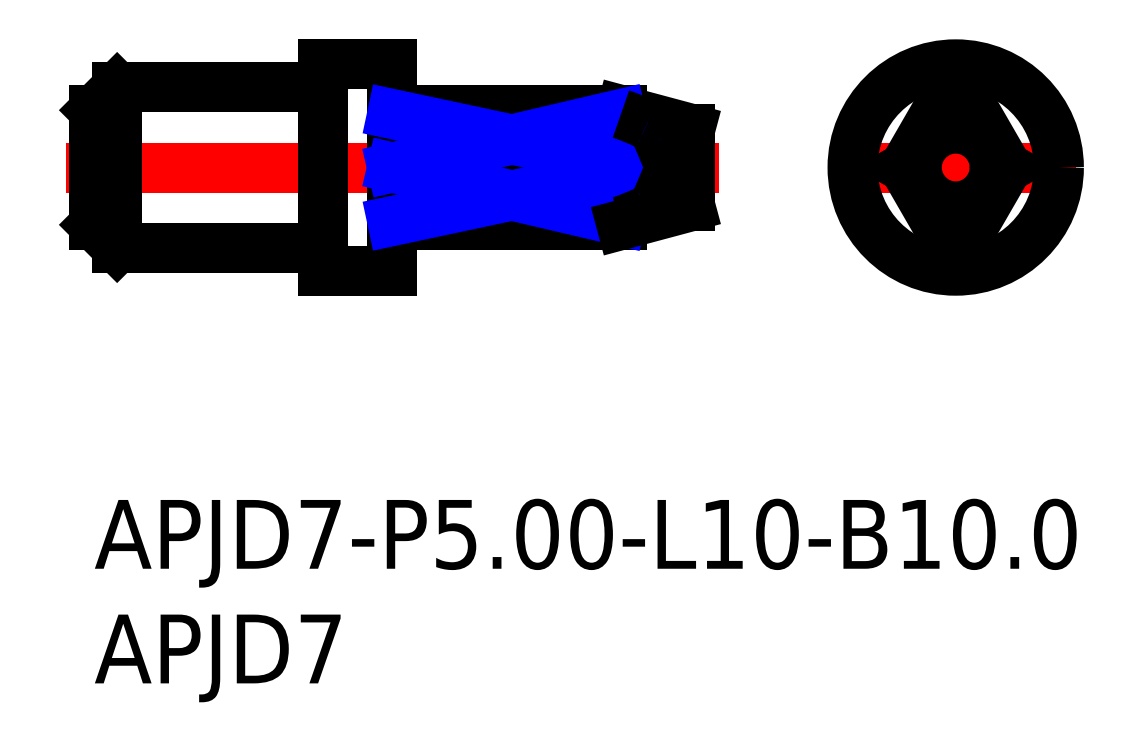
<metadata>
{"format":"dxf","ext":"dxf","renderer":"ezdxf+matplotlib","layout":"modelspace","background":"white","min_lineweight":24,"dpi":150}
</metadata>
<code>
0
SECTION
2
ENTITIES
0
INSERT
8
MSM_CONTINUOUS
2
*U3
10
0
20
0
30
0
0
INSERT
8
MSM_CONTINUOUS
2
*U4
10
0
20
0
30
0
0
LINE
8
MSM_CENTER
10
32.35
20
14.5
30
0
11
42.8
21
14.5
31
0
0
LINE
8
MSM_CENTER
10
37.58
20
9.275
30
0
11
37.58
21
19.73
31
0
0
CIRCLE
8
MSM_CONTINUOUS
10
37.58
20
14.5
30
0
40
4.5
0
ARC
8
MSM_CONTINUOUS
10
37.58
20
14.5
30
0
40
2.5
50
68.9
51
111.1
0
ARC
8
MSM_CONTINUOUS
10
37.58
20
14.5
30
0
40
2.5
50
248.9
51
291.1
0
LINE
8
MSM_CONTINUOUS
10
36.68
20
12.17
30
0
11
35.33
21
14.5
31
0
0
LINE
8
MSM_CONTINUOUS
10
39.82
20
14.5
30
0
11
38.48
21
12.17
31
0
0
LINE
8
MSM_CONTINUOUS
10
38.48
20
16.83
30
0
11
39.82
21
14.5
31
0
0
LINE
8
MSM_CONTINUOUS
10
35.33
20
14.5
30
0
11
36.68
21
16.83
31
0
0
LINE
8
MSM_CENTER
10
-1.25
20
14.5
30
0
11
27.25
21
14.5
31
0
0
LINE
8
MSM_CONTINUOUS
10
23
20
17
30
0
11
13.2
21
17
31
0
0
LINE
8
MSM_CONTINUOUS
10
13.2
20
12
30
0
11
23
21
12
31
0
0
ARC
8
MSM_CONTINUOUS
10
13.2
20
11.8
30
0
40
0.2
50
90
51
180
0
ARC
8
MSM_CONTINUOUS
10
13.2
20
17.2
30
0
40
0.2
50
180
51
270
0
LINE
8
MSM_CONTINUOUS
10
26
20
16.2
30
0
11
23
21
17
31
0
0
LINE
8
MSM_CONTINUOUS
10
22.97
20
16.83
30
0
11
13
21
16.83
31
0
0
LINE
8
MSM_CONTINUOUS
10
13
20
12.17
30
0
11
22.97
21
12.17
31
0
0
LINE
8
MSM_CONTINUOUS
10
13
20
14.5
30
0
11
23.95
21
14.5
31
0
0
LINE
8
MSM_CONTINUOUS
10
0
20
12
30
0
11
1
21
11
31
0
0
LINE
8
MSM_CONTINUOUS
10
1
20
18
30
0
11
0
21
17
31
0
0
LINE
8
MSM_CONTINUOUS
10
0
20
17
30
0
11
0
21
12
31
0
0
LINE
8
MSM_CONTINUOUS
10
1
20
11
30
0
11
9.8
21
11
31
0
0
LINE
8
MSM_CONTINUOUS
10
9.8
20
18
30
0
11
1
21
18
31
0
0
LINE
8
MSM_CONTINUOUS
10
1
20
18
30
0
11
1
21
11
31
0
0
ARC
8
MSM_CONTINUOUS
10
9.8
20
10.8
30
0
40
0.2
50
0
51
90
0
ARC
8
MSM_CONTINUOUS
10
9.8
20
18.2
30
0
40
0.2
50
270
51
0
0
LINE
8
MSM_CONTINUOUS
10
10
20
10
30
0
11
13
21
10
31
0
0
LINE
8
MSM_CONTINUOUS
10
13
20
19
30
0
11
10
21
19
31
0
0
LINE
8
MSM_CONTINUOUS
10
13
20
19
30
0
11
13
21
10
31
0
0
LINE
8
MSM_CONTINUOUS
10
10
20
19
30
0
11
10
21
10
31
0
0
LINE
8
MSM_NARROW
10
22.97
20
16.83
30
0
11
13
21
14.5
31
0
0
LINE
8
MSM_NARROW
10
13
20
16.83
30
0
11
23.95
21
14.5
31
0
0
LINE
8
MSM_NARROW
10
22.97
20
12.17
30
0
11
13
21
14.5
31
0
0
LINE
8
MSM_NARROW
10
13
20
12.17
30
0
11
23.95
21
14.5
31
0
0
LINE
8
MSM_CONTINUOUS
10
23
20
12
30
0
11
26
21
12.8
31
0
0
LINE
8
MSM_CONTINUOUS
10
26
20
16.2
30
0
11
26
21
12.8
31
0
0
CIRCLE
8
MSM_CONTINUOUS
10
37.58
20
14.5
30
0
40
1.696
0
ARC
8
MSM_CONTINUOUS
10
22.71
20
11.48
30
0
40
3.264
50
49.31
51
67.79
0
ARC
8
MSM_CONTINUOUS
10
24.54
20
13.52
30
0
40
0.5237
50
347.6
51
55.01
0
ARC
8
MSM_CONTINUOUS
10
24.38
20
13.64
30
0
40
0.7103
50
311.9
51
340.9
0
ARC
8
MSM_CONTINUOUS
10
22.91
20
15.3
30
0
40
2.925
50
294
51
311.7
0
ARC
8
MSM_CONTINUOUS
10
19.91
20
21.29
30
0
40
9.623
50
288.6
51
295.8
0
ARC
8
MSM_CONTINUOUS
10
22.71
20
17.52
30
0
40
3.264
50
292.2
51
310.7
0
ARC
8
MSM_CONTINUOUS
10
24.54
20
15.48
30
0
40
0.5237
50
305
51
12.43
0
ARC
8
MSM_CONTINUOUS
10
24.38
20
15.36
30
0
40
0.7103
50
19.11
51
48.12
0
ARC
8
MSM_CONTINUOUS
10
22.91
20
13.7
30
0
40
2.925
50
48.28
51
65.95
0
ARC
8
MSM_CONTINUOUS
10
19.91
20
7.711
30
0
40
9.623
50
64.17
51
71.42
0
ENDSEC
0
EOF

</code>
